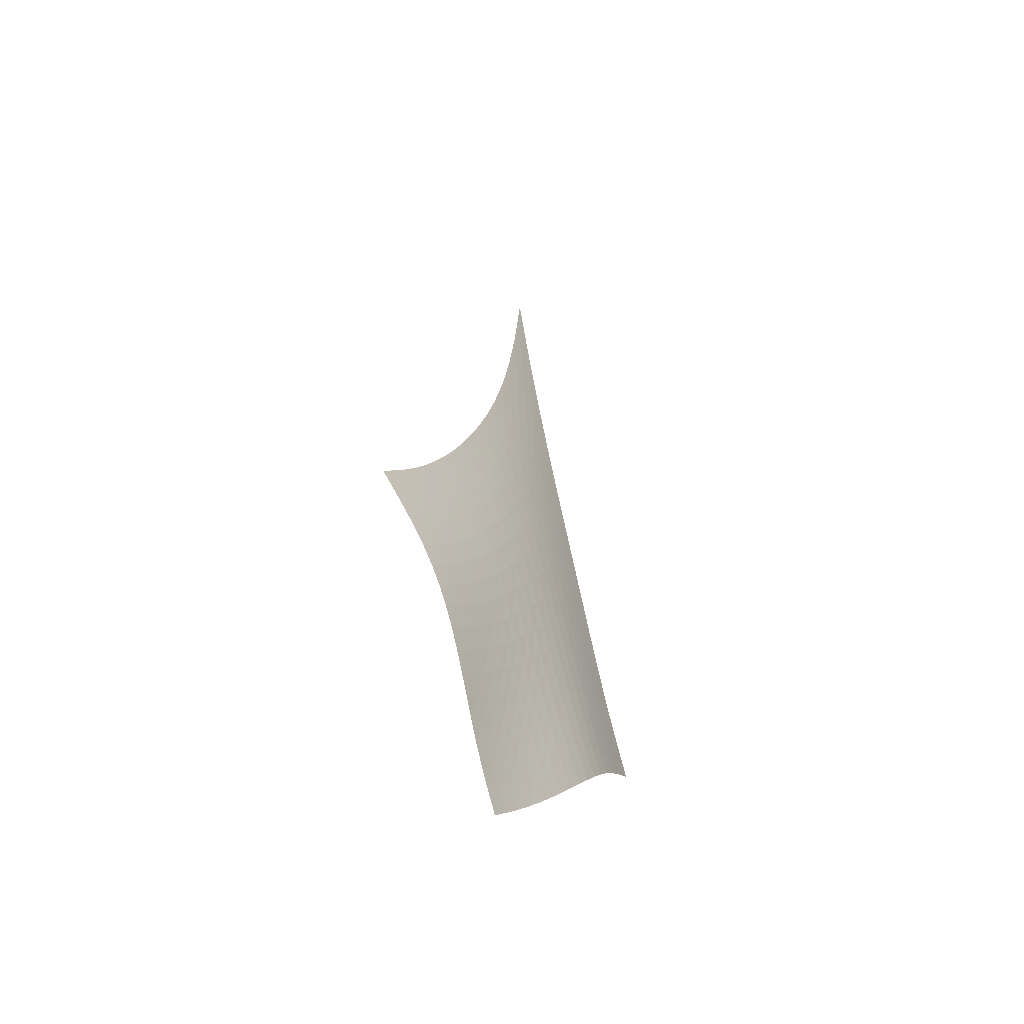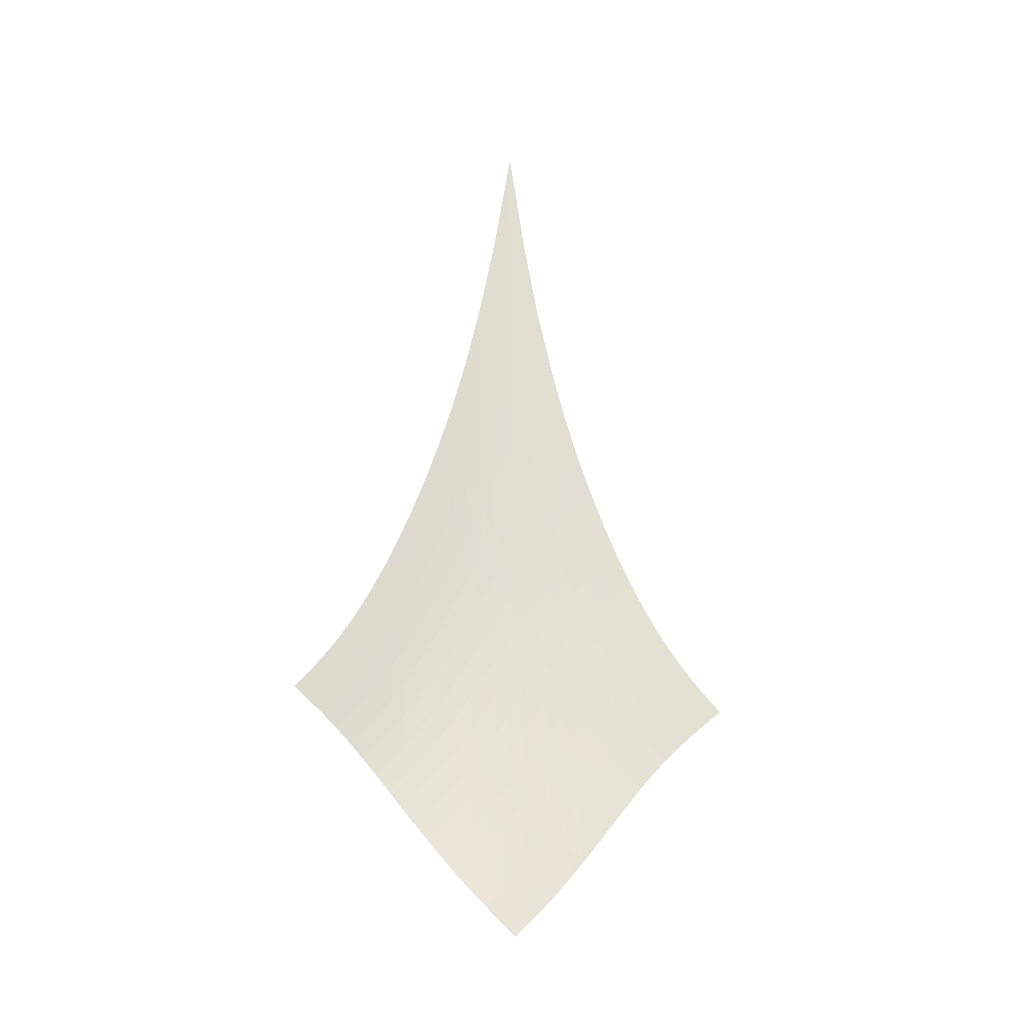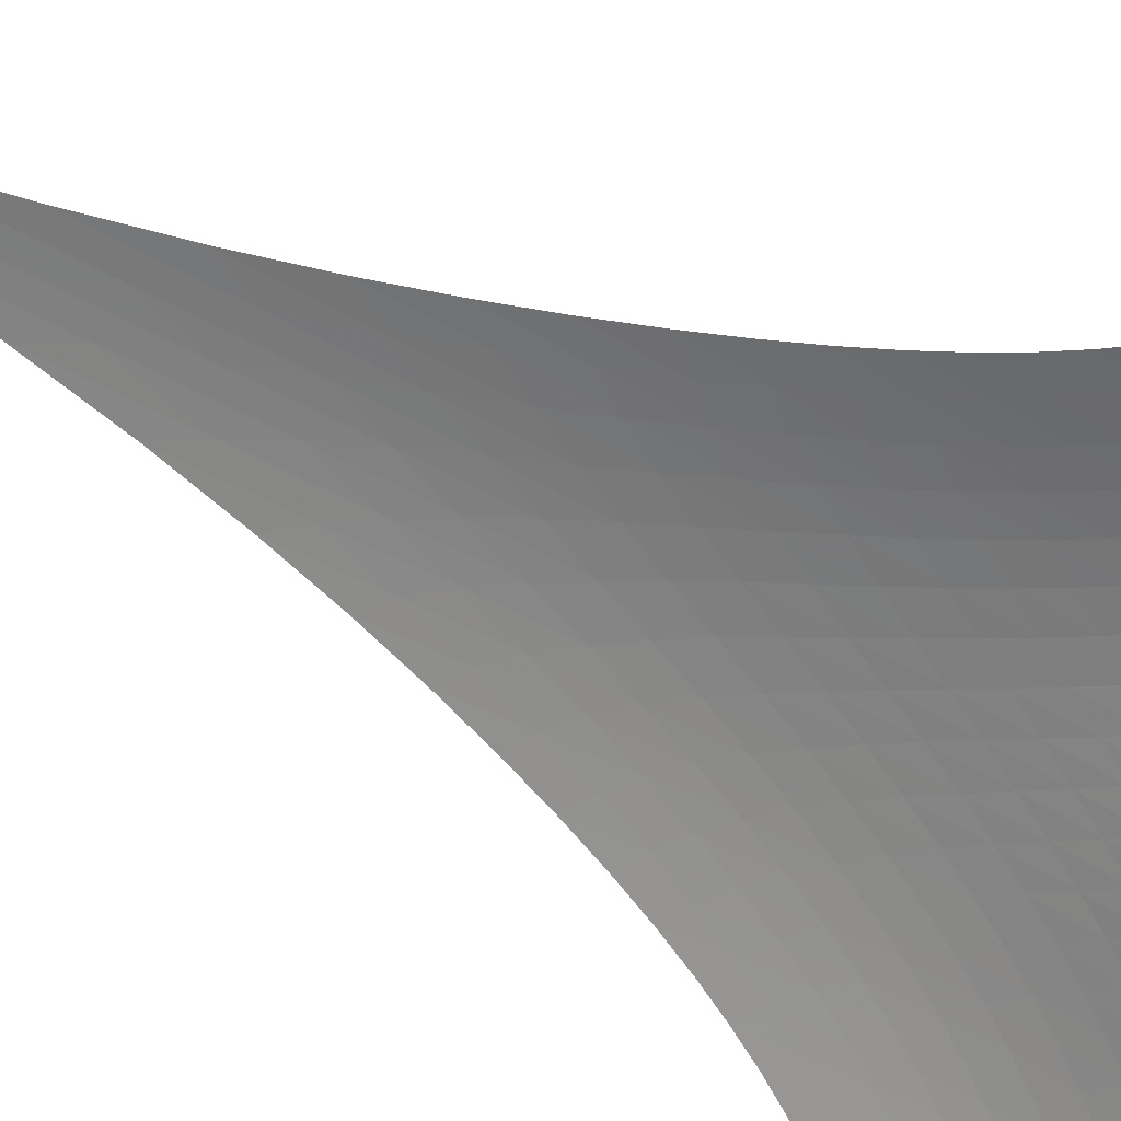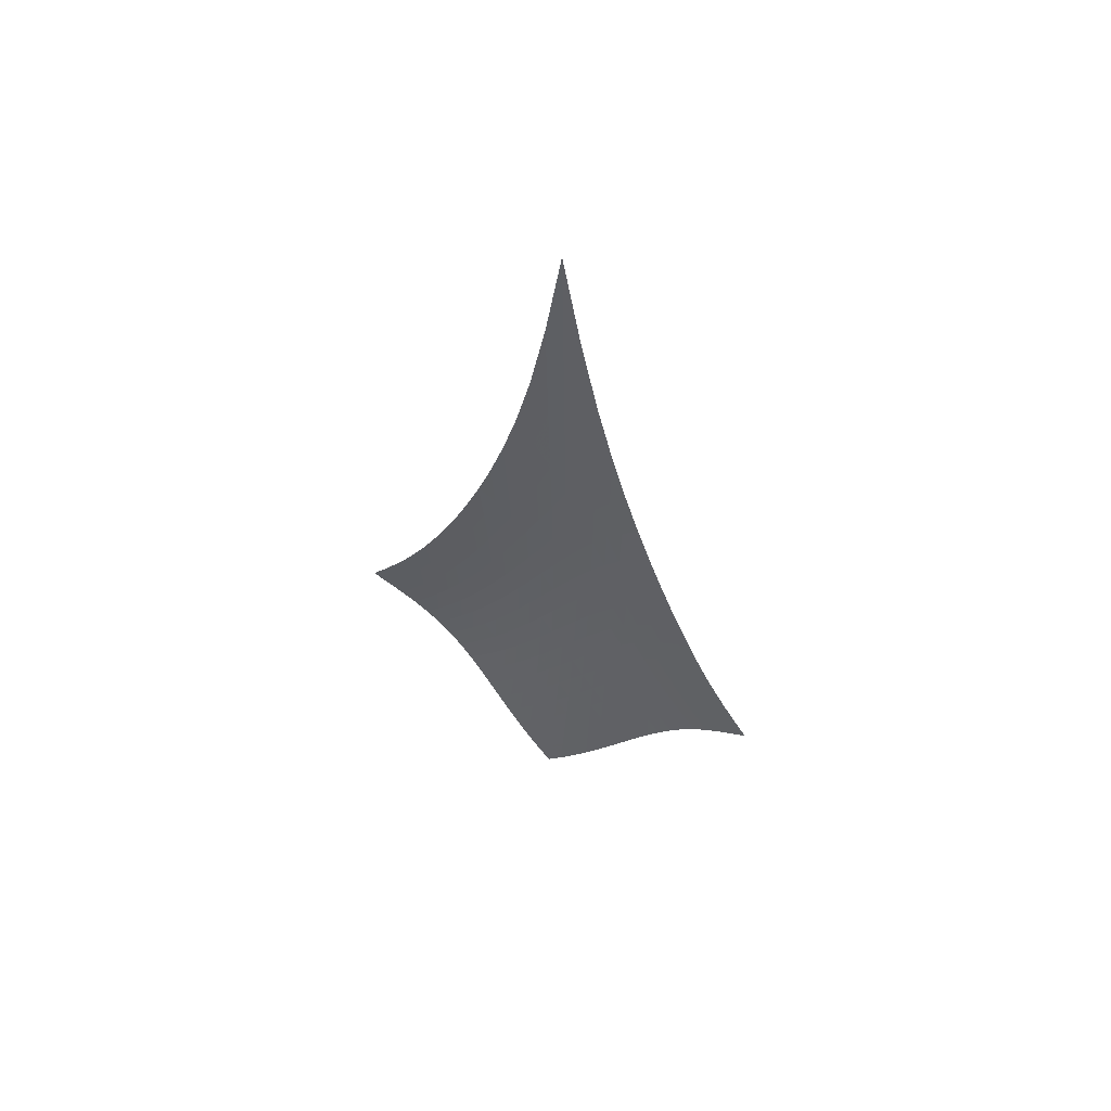
<metadata>
{"format":"obj","ext":"obj","renderer":"f3d","projection":"perspective","resolution":1024,"background":"white","views":[{"elev":-55.6,"azim":77.0,"up":"+Y"},{"elev":-22.9,"azim":-56.8,"up":"+Y"},{"elev":74.3,"azim":-62.9,"up":"+Z"},{"elev":59.9,"azim":-18.7,"up":"+Y"}]}
</metadata>
<code>
v -6.499 -0.08615 6.499
v -0.5492 -26.46 13.11
v -13.11 -26.46 0.5492
v -7.32 -36.18 7.32
v -12.68 -25.82 0.8642
v -12.25 -25.15 1.177
v -11.82 -24.42 1.484
v -11.41 -23.63 1.788
v -11 -22.76 2.089
v -10.59 -21.8 2.393
v -10.19 -20.74 2.703
v -9.78 -19.57 3.023
v -9.373 -18.26 3.36
v -8.963 -16.79 3.716
v -8.55 -15.11 4.097
v -8.134 -13.16 4.507
v -7.715 -10.85 4.95
v -7.298 -8.016 5.43
v -6.89 -4.461 5.948
v -5.948 -4.461 6.89
v -5.43 -8.016 7.298
v -4.95 -10.85 7.715
v -4.507 -13.16 8.134
v -4.097 -15.11 8.55
v -3.716 -16.79 8.963
v -3.36 -18.26 9.373
v -3.023 -19.57 9.78
v -2.703 -20.74 10.19
v -2.393 -21.8 10.59
v -2.089 -22.76 11
v -1.788 -23.63 11.41
v -1.484 -24.42 11.82
v -1.177 -25.15 12.25
v -0.8642 -25.82 12.68
v -0.922 -26.98 12.61
v -1.286 -27.5 12.13
v -1.639 -28.04 11.67
v -1.989 -28.6 11.23
v -2.344 -29.19 10.83
v -2.713 -29.8 10.46
v -3.101 -30.43 10.12
v -3.513 -31.09 9.796
v -3.948 -31.75 9.495
v -4.404 -32.41 9.205
v -4.877 -33.07 8.917
v -5.363 -33.73 8.625
v -5.856 -34.37 8.322
v -6.35 -34.99 8.003
v -6.84 -35.6 7.668
v -7.668 -35.6 6.84
v -8.003 -34.99 6.35
v -8.322 -34.37 5.856
v -8.625 -33.73 5.363
v -8.917 -33.07 4.877
v -9.205 -32.41 4.404
v -9.495 -31.75 3.948
v -9.796 -31.09 3.513
v -10.12 -30.43 3.101
v -10.46 -29.8 2.713
v -10.83 -29.19 2.344
v -11.23 -28.6 1.989
v -11.67 -28.04 1.639
v -12.13 -27.5 1.286
v -12.61 -26.98 0.922
v -6.366 -6.996 6.366
v -6.778 -9.639 5.861
v -7.191 -11.97 5.388
v -7.604 -14.01 4.946
v -8.016 -15.79 4.534
v -8.426 -17.37 4.15
v -8.834 -18.79 3.789
v -9.242 -20.07 3.446
v -9.65 -21.23 3.119
v -10.06 -22.28 2.802
v -10.47 -23.25 2.491
v -10.89 -24.12 2.181
v -11.31 -24.92 1.87
v -11.74 -25.66 1.556
v -12.18 -26.34 1.239
v -5.861 -9.639 6.778
v -6.279 -11.51 6.279
v -6.691 -13.35 5.809
v -7.1 -15.07 5.369
v -7.508 -16.65 4.956
v -7.915 -18.1 4.569
v -8.321 -19.43 4.205
v -8.728 -20.65 3.858
v -9.137 -21.78 3.525
v -9.549 -22.82 3.202
v -9.965 -23.77 2.885
v -10.39 -24.64 2.568
v -10.81 -25.45 2.251
v -11.25 -26.18 1.93
v -11.69 -26.86 1.607
v -5.388 -11.97 7.191
v -5.809 -13.35 6.691
v -6.22 -14.81 6.22
v -6.627 -16.25 5.779
v -7.031 -17.63 5.365
v -7.435 -18.94 4.976
v -7.84 -20.17 4.609
v -8.246 -21.33 4.259
v -8.655 -22.41 3.922
v -9.068 -23.41 3.594
v -9.486 -24.35 3.271
v -9.91 -25.21 2.95
v -10.34 -26 2.626
v -10.78 -26.73 2.298
v -11.22 -27.41 1.968
v -4.946 -14.01 7.604
v -5.369 -15.07 7.1
v -5.779 -16.25 6.627
v -6.183 -17.47 6.183
v -6.585 -18.68 5.767
v -6.987 -19.86 5.377
v -7.39 -20.99 5.007
v -7.796 -22.08 4.655
v -8.205 -23.1 4.316
v -8.619 -24.07 3.984
v -9.039 -24.97 3.657
v -9.464 -25.81 3.33
v -9.897 -26.59 3
v -10.34 -27.31 2.666
v -10.78 -27.98 2.327
v -4.534 -15.79 8.016
v -4.956 -16.65 7.508
v -5.365 -17.63 7.031
v -5.767 -18.68 6.585
v -6.167 -19.75 6.167
v -6.568 -20.82 5.775
v -6.971 -21.86 5.405
v -7.377 -22.88 5.052
v -7.788 -23.85 4.711
v -8.203 -24.77 4.378
v -8.624 -25.64 4.048
v -9.05 -26.46 3.717
v -9.485 -27.22 3.381
v -9.927 -27.93 3.04
v -10.38 -28.58 2.693
v -4.15 -17.37 8.426
v -4.569 -18.1 7.915
v -4.976 -18.94 7.435
v -5.377 -19.86 6.987
v -5.775 -20.82 6.568
v -6.176 -21.79 6.176
v -6.58 -22.76 5.806
v -6.987 -23.7 5.453
v -7.4 -24.62 5.113
v -7.817 -25.5 4.779
v -8.24 -26.34 4.448
v -8.669 -27.13 4.114
v -9.105 -27.88 3.775
v -9.549 -28.56 3.427
v -10 -29.2 3.072
v -3.789 -18.79 8.834
v -4.205 -19.43 8.321
v -4.609 -20.17 7.84
v -5.007 -20.99 7.39
v -5.405 -21.86 6.971
v -5.806 -22.76 6.58
v -6.211 -23.65 6.211
v -6.621 -24.54 5.86
v -7.037 -25.41 5.522
v -7.458 -26.25 5.19
v -7.884 -27.06 4.859
v -8.316 -27.83 4.525
v -8.755 -28.55 4.183
v -9.201 -29.22 3.831
v -9.655 -29.85 3.469
v -3.446 -20.07 9.242
v -3.858 -20.65 8.728
v -4.259 -21.33 8.246
v -4.655 -22.08 7.796
v -5.052 -22.88 7.377
v -5.453 -23.7 6.987
v -5.86 -24.54 6.621
v -6.274 -25.38 6.274
v -6.694 -26.2 5.939
v -7.12 -27.01 5.611
v -7.551 -27.79 5.283
v -7.987 -28.53 4.95
v -8.429 -29.23 4.608
v -8.878 -29.89 4.254
v -9.334 -30.51 3.888
v -3.119 -21.23 9.65
v -3.525 -21.78 9.137
v -3.922 -22.41 8.655
v -4.316 -23.1 8.205
v -4.711 -23.85 7.788
v -5.113 -24.62 7.4
v -5.522 -25.41 7.037
v -5.939 -26.2 6.694
v -6.364 -26.99 6.364
v -6.795 -27.76 6.041
v -7.232 -28.51 5.717
v -7.674 -29.23 5.387
v -8.121 -29.92 5.047
v -8.573 -30.57 4.694
v -9.032 -31.17 4.326
v -2.802 -22.28 10.06
v -3.202 -22.82 9.549
v -3.594 -23.41 9.068
v -3.984 -24.07 8.619
v -4.378 -24.77 8.203
v -4.779 -25.5 7.817
v -5.19 -26.25 7.458
v -5.611 -27.01 7.12
v -6.041 -27.76 6.795
v -6.478 -28.51 6.478
v -6.921 -29.23 6.16
v -7.369 -29.93 5.836
v -7.822 -30.61 5.5
v -8.279 -31.24 5.149
v -8.74 -31.84 4.783
v -2.491 -23.25 10.47
v -2.885 -23.77 9.965
v -3.271 -24.35 9.486
v -3.657 -24.97 9.039
v -4.048 -25.64 8.624
v -4.448 -26.34 8.24
v -4.859 -27.06 7.884
v -5.283 -27.79 7.551
v -5.717 -28.51 7.232
v -6.16 -29.23 6.921
v -6.61 -29.94 6.61
v -7.065 -30.62 6.292
v -7.524 -31.28 5.962
v -7.986 -31.91 5.617
v -8.451 -32.51 5.254
v -2.181 -24.12 10.89
v -2.568 -24.64 10.39
v -2.95 -25.21 9.91
v -3.33 -25.81 9.464
v -3.717 -26.46 9.05
v -4.114 -27.13 8.669
v -4.525 -27.83 8.316
v -4.95 -28.53 7.987
v -5.387 -29.23 7.674
v -5.836 -29.93 7.369
v -6.292 -30.62 7.065
v -6.754 -31.29 6.754
v -7.22 -31.94 6.431
v -7.688 -32.57 6.092
v -8.157 -33.16 5.735
v -1.87 -24.92 11.31
v -2.251 -25.45 10.81
v -2.626 -26 10.34
v -3 -26.59 9.897
v -3.381 -27.22 9.485
v -3.775 -27.88 9.105
v -4.183 -28.55 8.755
v -4.608 -29.23 8.429
v -5.047 -29.92 8.121
v -5.5 -30.61 7.822
v -5.962 -31.28 7.524
v -6.431 -31.94 7.22
v -6.904 -32.59 6.904
v -7.378 -33.21 6.571
v -7.851 -33.8 6.221
v -1.556 -25.66 11.74
v -1.93 -26.18 11.25
v -2.298 -26.73 10.78
v -2.666 -27.31 10.34
v -3.04 -27.93 9.927
v -3.427 -28.56 9.549
v -3.831 -29.22 9.201
v -4.254 -29.89 8.878
v -4.694 -30.57 8.573
v -5.149 -31.24 8.279
v -5.617 -31.91 7.986
v -6.092 -32.57 7.688
v -6.571 -33.21 7.378
v -7.051 -33.82 7.051
v -7.529 -34.42 6.708
v -1.239 -26.34 12.18
v -1.607 -26.86 11.69
v -1.968 -27.41 11.22
v -2.327 -27.98 10.78
v -2.693 -28.58 10.38
v -3.072 -29.2 10
v -3.469 -29.85 9.655
v -3.888 -30.51 9.334
v -4.326 -31.17 9.032
v -4.783 -31.84 8.74
v -5.254 -32.51 8.451
v -5.735 -33.16 8.157
v -6.221 -33.8 7.851
v -6.708 -34.42 7.529
v -7.191 -35.02 7.191
f 289 49 4
f 289 4 50
f 5 79 64
f 5 64 3
f 79 94 63
f 79 63 64
f 94 109 62
f 94 62 63
f 109 124 61
f 109 61 62
f 124 139 60
f 124 60 61
f 139 154 59
f 139 59 60
f 154 169 58
f 154 58 59
f 169 184 57
f 169 57 58
f 184 199 56
f 184 56 57
f 199 214 55
f 199 55 56
f 214 229 54
f 214 54 55
f 229 244 53
f 229 53 54
f 244 259 52
f 244 52 53
f 259 274 51
f 259 51 52
f 274 289 50
f 274 50 51
f 1 20 65
f 1 65 19
f 19 65 66
f 19 66 18
f 18 66 67
f 18 67 17
f 17 67 68
f 17 68 16
f 16 68 69
f 16 69 15
f 15 69 70
f 15 70 14
f 14 70 71
f 14 71 13
f 13 71 72
f 13 72 12
f 12 72 73
f 12 73 11
f 11 73 74
f 11 74 10
f 10 74 75
f 10 75 9
f 9 75 76
f 9 76 8
f 8 76 77
f 8 77 7
f 7 77 78
f 7 78 6
f 6 78 79
f 6 79 5
f 20 21 80
f 20 80 65
f 65 80 81
f 65 81 66
f 66 81 82
f 66 82 67
f 67 82 83
f 67 83 68
f 68 83 84
f 68 84 69
f 69 84 85
f 69 85 70
f 70 85 86
f 70 86 71
f 71 86 87
f 71 87 72
f 72 87 88
f 72 88 73
f 73 88 89
f 73 89 74
f 74 89 90
f 74 90 75
f 75 90 91
f 75 91 76
f 76 91 92
f 76 92 77
f 77 92 93
f 77 93 78
f 78 93 94
f 78 94 79
f 21 22 95
f 21 95 80
f 80 95 96
f 80 96 81
f 81 96 97
f 81 97 82
f 82 97 98
f 82 98 83
f 83 98 99
f 83 99 84
f 84 99 100
f 84 100 85
f 85 100 101
f 85 101 86
f 86 101 102
f 86 102 87
f 87 102 103
f 87 103 88
f 88 103 104
f 88 104 89
f 89 104 105
f 89 105 90
f 90 105 106
f 90 106 91
f 91 106 107
f 91 107 92
f 92 107 108
f 92 108 93
f 93 108 109
f 93 109 94
f 22 23 110
f 22 110 95
f 95 110 111
f 95 111 96
f 96 111 112
f 96 112 97
f 97 112 113
f 97 113 98
f 98 113 114
f 98 114 99
f 99 114 115
f 99 115 100
f 100 115 116
f 100 116 101
f 101 116 117
f 101 117 102
f 102 117 118
f 102 118 103
f 103 118 119
f 103 119 104
f 104 119 120
f 104 120 105
f 105 120 121
f 105 121 106
f 106 121 122
f 106 122 107
f 107 122 123
f 107 123 108
f 108 123 124
f 108 124 109
f 23 24 125
f 23 125 110
f 110 125 126
f 110 126 111
f 111 126 127
f 111 127 112
f 112 127 128
f 112 128 113
f 113 128 129
f 113 129 114
f 114 129 130
f 114 130 115
f 115 130 131
f 115 131 116
f 116 131 132
f 116 132 117
f 117 132 133
f 117 133 118
f 118 133 134
f 118 134 119
f 119 134 135
f 119 135 120
f 120 135 136
f 120 136 121
f 121 136 137
f 121 137 122
f 122 137 138
f 122 138 123
f 123 138 139
f 123 139 124
f 24 25 140
f 24 140 125
f 125 140 141
f 125 141 126
f 126 141 142
f 126 142 127
f 127 142 143
f 127 143 128
f 128 143 144
f 128 144 129
f 129 144 145
f 129 145 130
f 130 145 146
f 130 146 131
f 131 146 147
f 131 147 132
f 132 147 148
f 132 148 133
f 133 148 149
f 133 149 134
f 134 149 150
f 134 150 135
f 135 150 151
f 135 151 136
f 136 151 152
f 136 152 137
f 137 152 153
f 137 153 138
f 138 153 154
f 138 154 139
f 25 26 155
f 25 155 140
f 140 155 156
f 140 156 141
f 141 156 157
f 141 157 142
f 142 157 158
f 142 158 143
f 143 158 159
f 143 159 144
f 144 159 160
f 144 160 145
f 145 160 161
f 145 161 146
f 146 161 162
f 146 162 147
f 147 162 163
f 147 163 148
f 148 163 164
f 148 164 149
f 149 164 165
f 149 165 150
f 150 165 166
f 150 166 151
f 151 166 167
f 151 167 152
f 152 167 168
f 152 168 153
f 153 168 169
f 153 169 154
f 26 27 170
f 26 170 155
f 155 170 171
f 155 171 156
f 156 171 172
f 156 172 157
f 157 172 173
f 157 173 158
f 158 173 174
f 158 174 159
f 159 174 175
f 159 175 160
f 160 175 176
f 160 176 161
f 161 176 177
f 161 177 162
f 162 177 178
f 162 178 163
f 163 178 179
f 163 179 164
f 164 179 180
f 164 180 165
f 165 180 181
f 165 181 166
f 166 181 182
f 166 182 167
f 167 182 183
f 167 183 168
f 168 183 184
f 168 184 169
f 27 28 185
f 27 185 170
f 170 185 186
f 170 186 171
f 171 186 187
f 171 187 172
f 172 187 188
f 172 188 173
f 173 188 189
f 173 189 174
f 174 189 190
f 174 190 175
f 175 190 191
f 175 191 176
f 176 191 192
f 176 192 177
f 177 192 193
f 177 193 178
f 178 193 194
f 178 194 179
f 179 194 195
f 179 195 180
f 180 195 196
f 180 196 181
f 181 196 197
f 181 197 182
f 182 197 198
f 182 198 183
f 183 198 199
f 183 199 184
f 28 29 200
f 28 200 185
f 185 200 201
f 185 201 186
f 186 201 202
f 186 202 187
f 187 202 203
f 187 203 188
f 188 203 204
f 188 204 189
f 189 204 205
f 189 205 190
f 190 205 206
f 190 206 191
f 191 206 207
f 191 207 192
f 192 207 208
f 192 208 193
f 193 208 209
f 193 209 194
f 194 209 210
f 194 210 195
f 195 210 211
f 195 211 196
f 196 211 212
f 196 212 197
f 197 212 213
f 197 213 198
f 198 213 214
f 198 214 199
f 29 30 215
f 29 215 200
f 200 215 216
f 200 216 201
f 201 216 217
f 201 217 202
f 202 217 218
f 202 218 203
f 203 218 219
f 203 219 204
f 204 219 220
f 204 220 205
f 205 220 221
f 205 221 206
f 206 221 222
f 206 222 207
f 207 222 223
f 207 223 208
f 208 223 224
f 208 224 209
f 209 224 225
f 209 225 210
f 210 225 226
f 210 226 211
f 211 226 227
f 211 227 212
f 212 227 228
f 212 228 213
f 213 228 229
f 213 229 214
f 30 31 230
f 30 230 215
f 215 230 231
f 215 231 216
f 216 231 232
f 216 232 217
f 217 232 233
f 217 233 218
f 218 233 234
f 218 234 219
f 219 234 235
f 219 235 220
f 220 235 236
f 220 236 221
f 221 236 237
f 221 237 222
f 222 237 238
f 222 238 223
f 223 238 239
f 223 239 224
f 224 239 240
f 224 240 225
f 225 240 241
f 225 241 226
f 226 241 242
f 226 242 227
f 227 242 243
f 227 243 228
f 228 243 244
f 228 244 229
f 31 32 245
f 31 245 230
f 230 245 246
f 230 246 231
f 231 246 247
f 231 247 232
f 232 247 248
f 232 248 233
f 233 248 249
f 233 249 234
f 234 249 250
f 234 250 235
f 235 250 251
f 235 251 236
f 236 251 252
f 236 252 237
f 237 252 253
f 237 253 238
f 238 253 254
f 238 254 239
f 239 254 255
f 239 255 240
f 240 255 256
f 240 256 241
f 241 256 257
f 241 257 242
f 242 257 258
f 242 258 243
f 243 258 259
f 243 259 244
f 32 33 260
f 32 260 245
f 245 260 261
f 245 261 246
f 246 261 262
f 246 262 247
f 247 262 263
f 247 263 248
f 248 263 264
f 248 264 249
f 249 264 265
f 249 265 250
f 250 265 266
f 250 266 251
f 251 266 267
f 251 267 252
f 252 267 268
f 252 268 253
f 253 268 269
f 253 269 254
f 254 269 270
f 254 270 255
f 255 270 271
f 255 271 256
f 256 271 272
f 256 272 257
f 257 272 273
f 257 273 258
f 258 273 274
f 258 274 259
f 33 34 275
f 33 275 260
f 260 275 276
f 260 276 261
f 261 276 277
f 261 277 262
f 262 277 278
f 262 278 263
f 263 278 279
f 263 279 264
f 264 279 280
f 264 280 265
f 265 280 281
f 265 281 266
f 266 281 282
f 266 282 267
f 267 282 283
f 267 283 268
f 268 283 284
f 268 284 269
f 269 284 285
f 269 285 270
f 270 285 286
f 270 286 271
f 271 286 287
f 271 287 272
f 272 287 288
f 272 288 273
f 273 288 289
f 273 289 274
f 34 2 35
f 34 35 275
f 275 35 36
f 275 36 276
f 276 36 37
f 276 37 277
f 277 37 38
f 277 38 278
f 278 38 39
f 278 39 279
f 279 39 40
f 279 40 280
f 280 40 41
f 280 41 281
f 281 41 42
f 281 42 282
f 282 42 43
f 282 43 283
f 283 43 44
f 283 44 284
f 284 44 45
f 284 45 285
f 285 45 46
f 285 46 286
f 286 46 47
f 286 47 287
f 287 47 48
f 287 48 288
f 288 48 49
f 288 49 289

</code>
